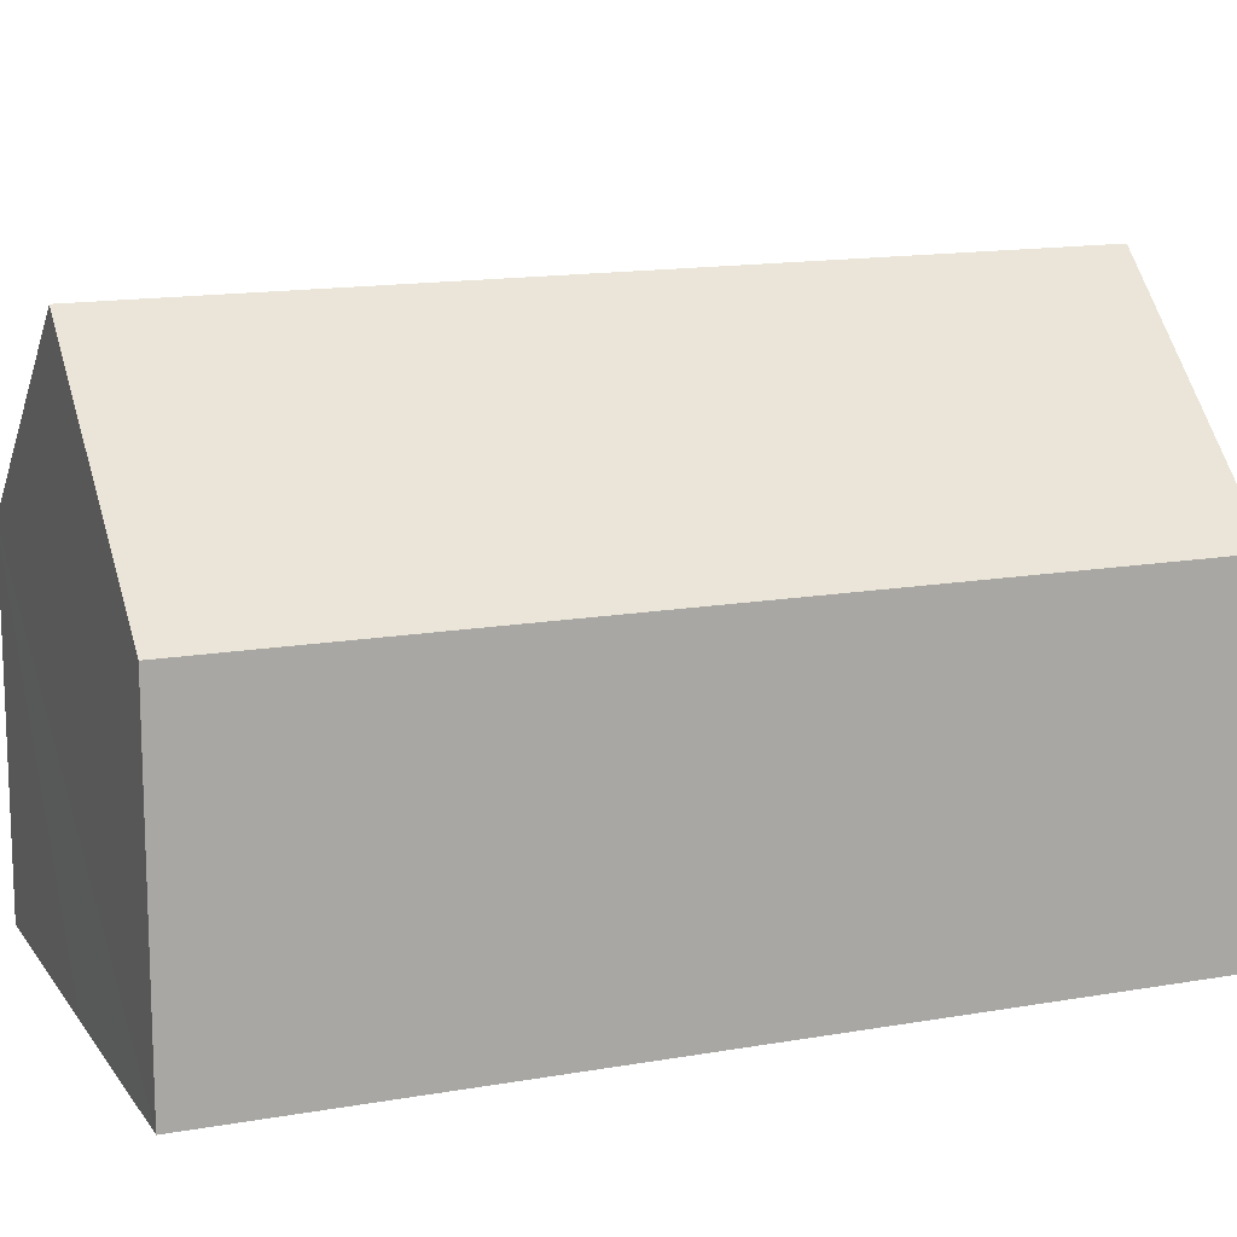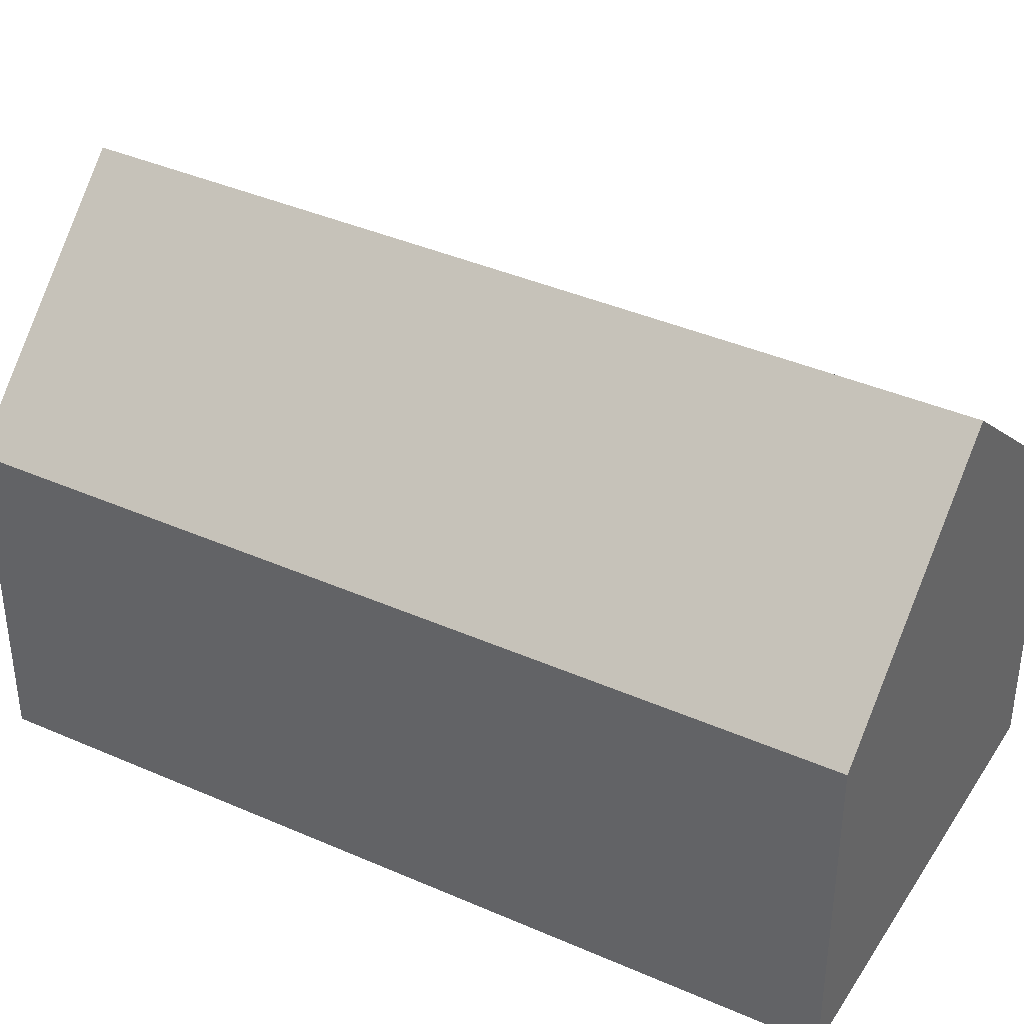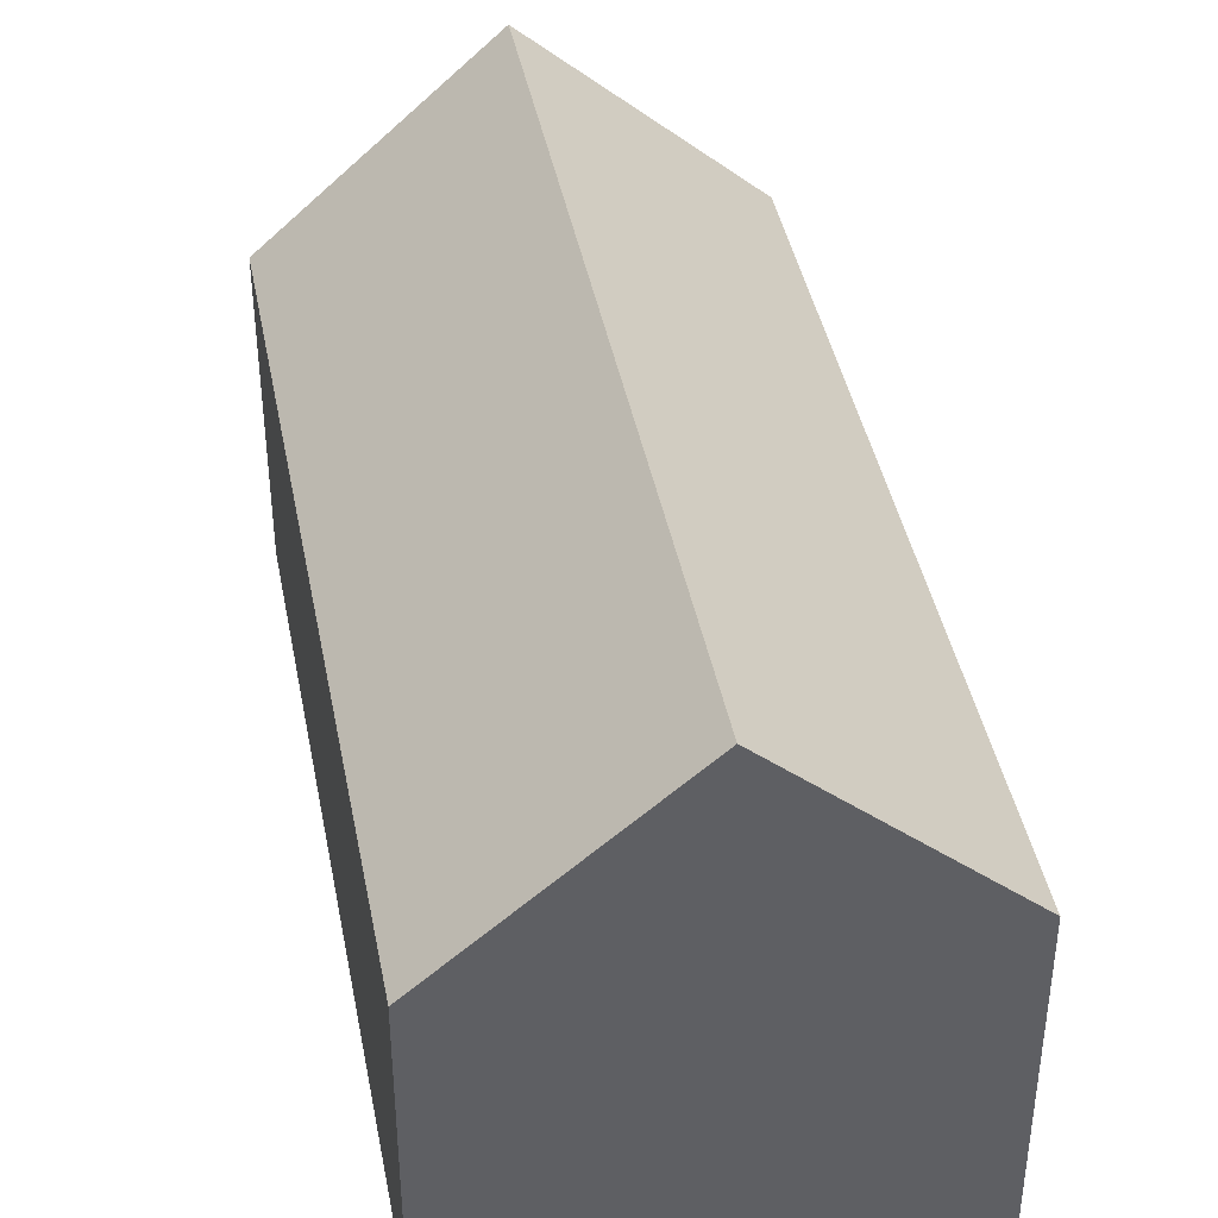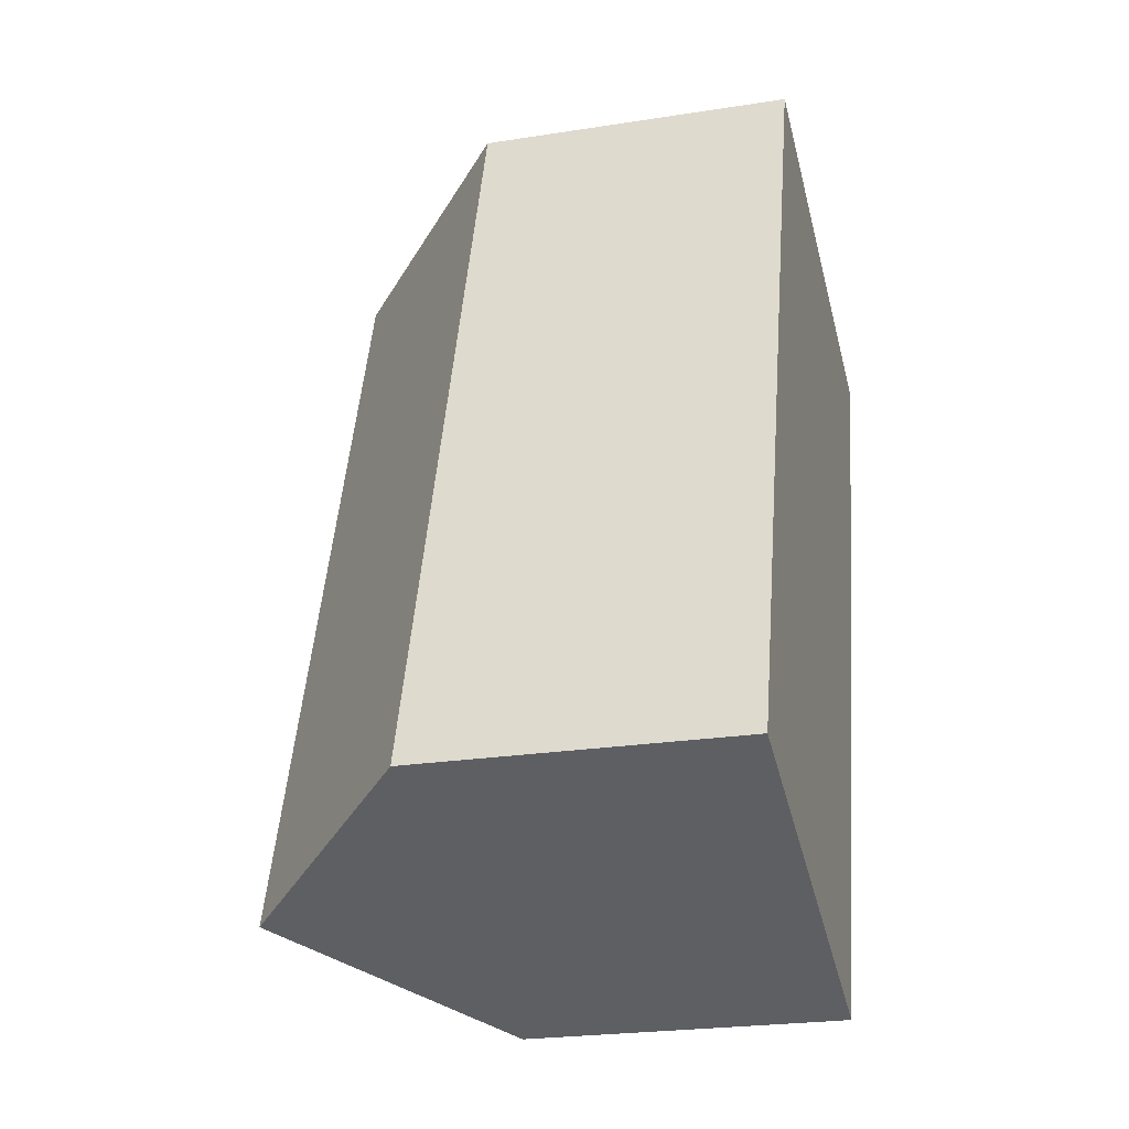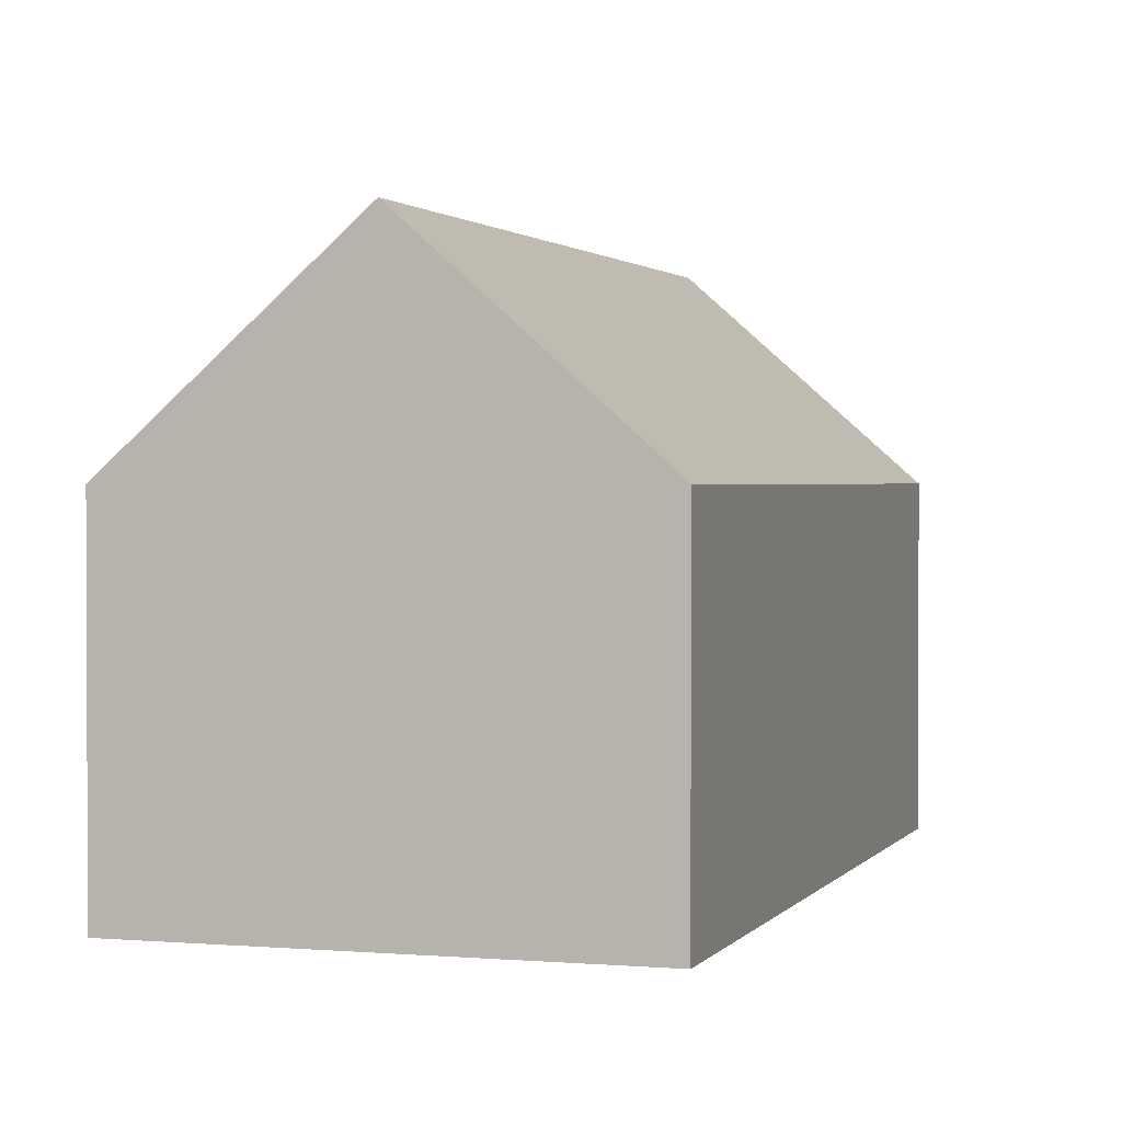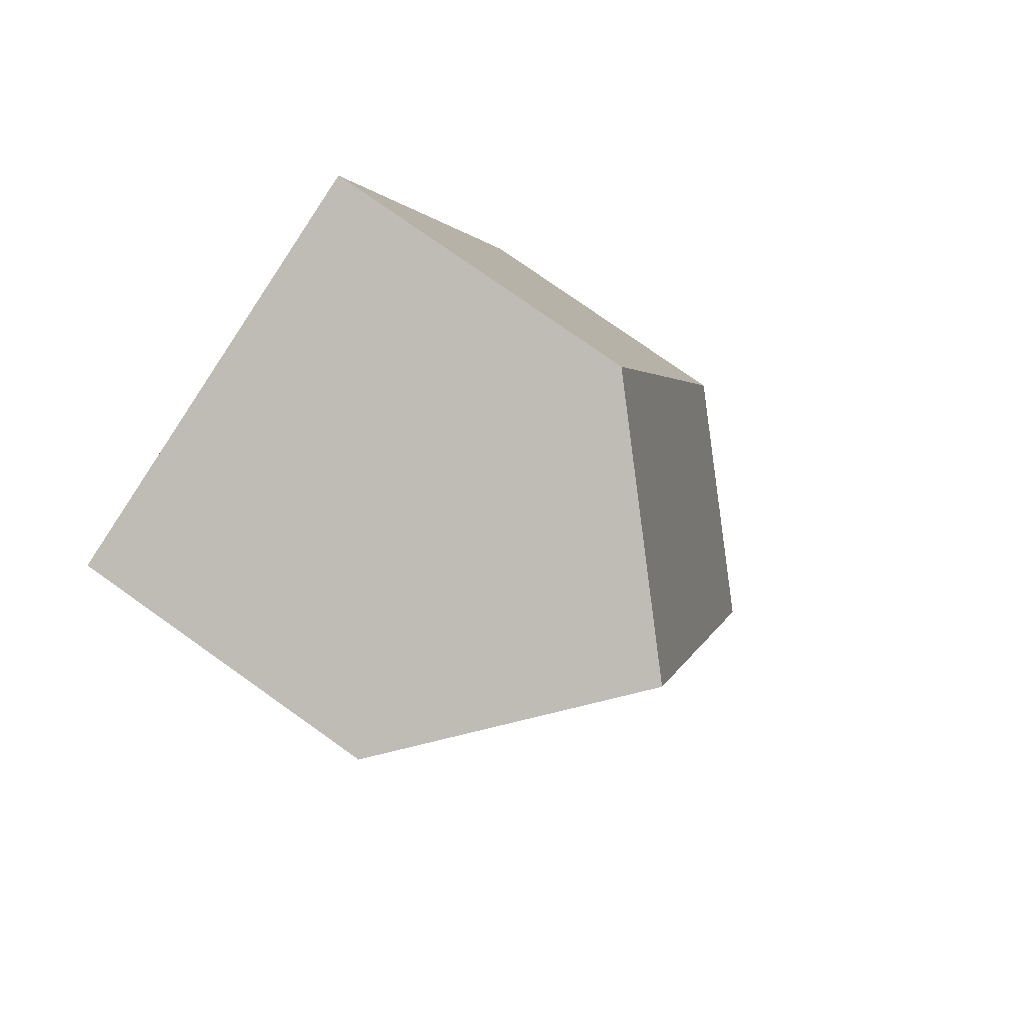
<metadata>
{"format":"obj","ext":"obj","renderer":"f3d","projection":"perspective","resolution":1024,"background":"white","views":[{"elev":14.2,"azim":-93.6,"up":"+Y"},{"elev":39.5,"azim":-43.5,"up":"+Y"},{"elev":41.8,"azim":7.0,"up":"+Y"},{"elev":-24.0,"azim":-75.4,"up":"+Z"},{"elev":1.5,"azim":35.0,"up":"+Y"},{"elev":77.4,"azim":125.3,"up":"+Z"}]}
</metadata>
<code>
v  10.79 8.269 -3.577
v  11.98 13.29 18.61
v  17.41 8.269 16.93
v  5.395 13.29 -1.788
v  0 8.273 5.066e-16
v  2.84 8.269 8.817
v  3.536 8.268 10.98
v  6.534 8.264 20.28
v  0 0 0
v  2.84 -5.399e-16 8.817
v  3.536 -6.721e-16 10.98
v  6.534 -1.242e-15 20.28
v  17.41 -1.037e-15 16.93
v  11.98 -1.139e-15 18.61
v  10.79 2.19e-16 -3.577
v  5.395 1.095e-16 -1.788
g defaultobject
f 1 2 3
f 2 1 4
f 5 2 4
f 2 5 6
f 2 6 7
f 2 7 8
f 9 6 5
f 6 9 10
f 6 10 7
f 7 10 8
f 8 10 11
f 8 11 12
f 8 3 2
f 3 8 12
f 3 12 13
f 13 12 14
f 13 1 3
f 1 13 15
f 1 5 4
f 5 1 9
f 9 1 16
f 16 1 15
f 11 14 12
f 14 11 13
f 13 11 15
f 15 11 10
f 15 10 9
f 15 9 16

</code>
